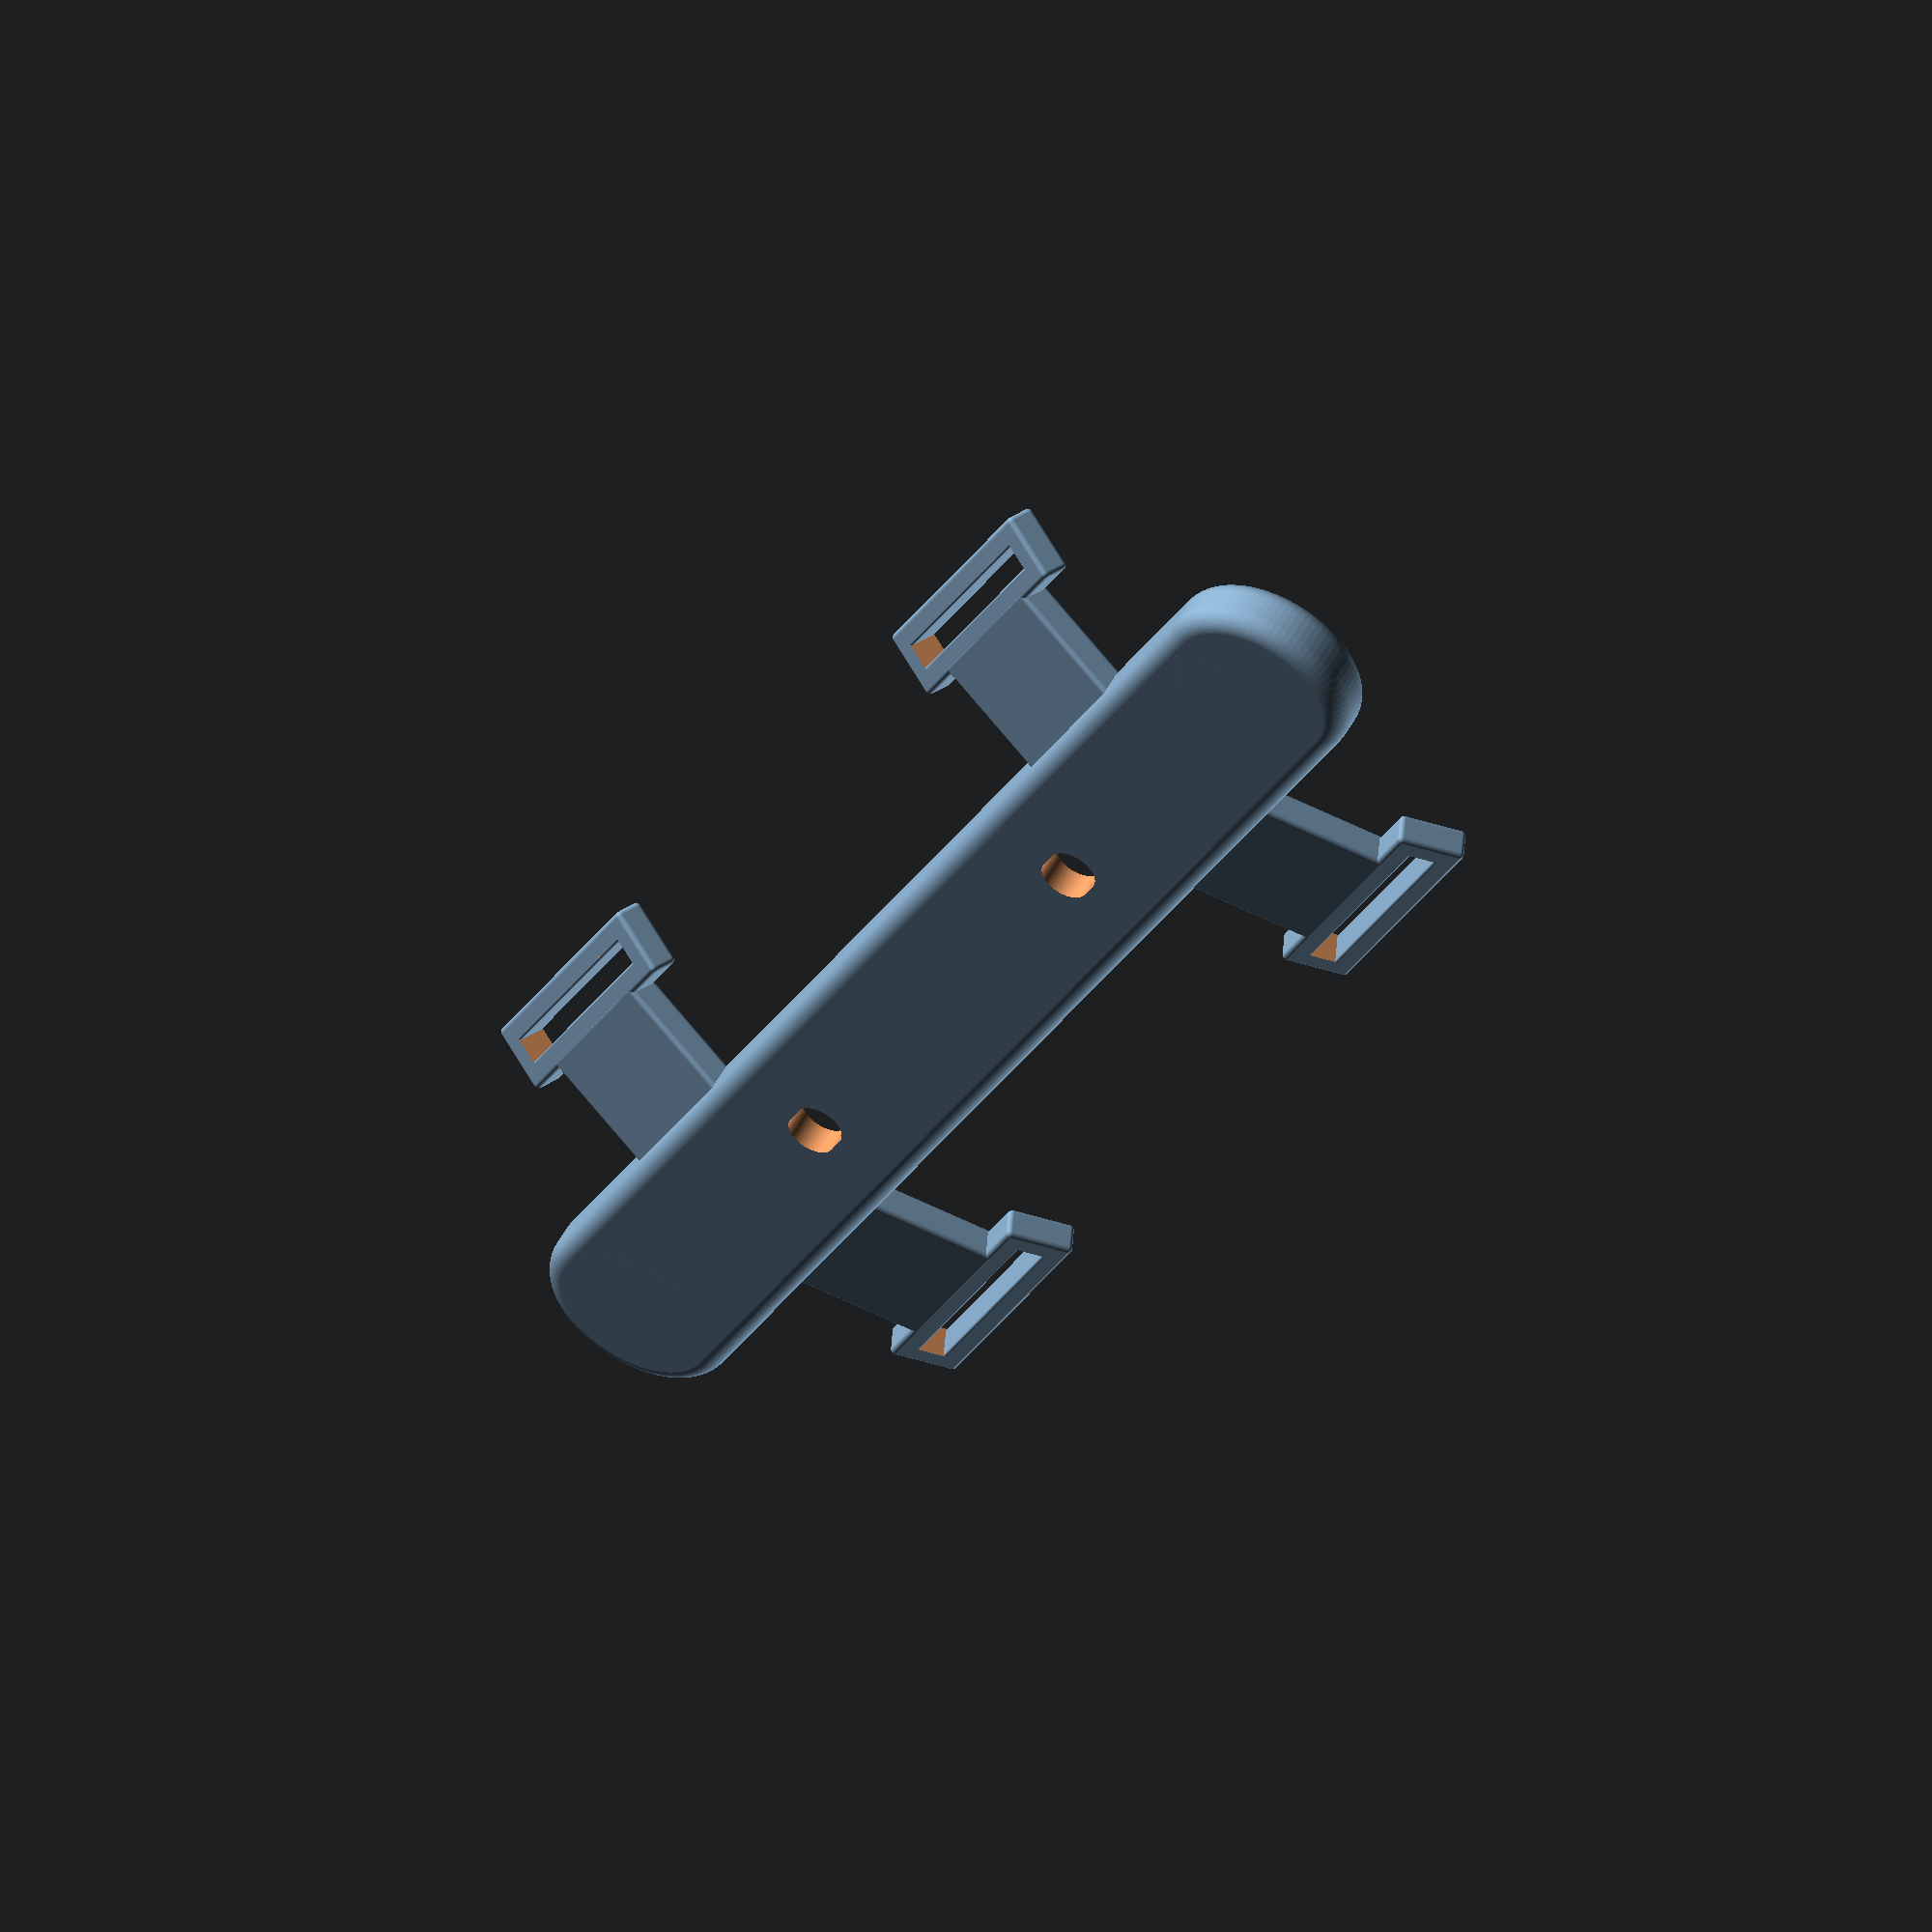
<openscad>
$fn = 90;

withHolder = false;

height = 160;
depth = 60;
thickness = 6;
strapWidth = 25;
strapHoldOffset = 10;
cornersRadius = 2;
strapCornersRadius = 1;
insetWidth = 11;
bolt = 5; // M5

Mounting();

translate([34, 33, -1]) {
    StrapHold();
}
translate([-(34 + strapWidth + 2 * 3), 33, -1]) {
    StrapHold();
}
rotate([180, 0, 0]) {
    translate([34, 33, 1]) {
        mirror([0, 0, 1]) StrapHold();
    }
    translate([-(34 + strapWidth + 2 * 3), 33, 1]) {
        mirror([0, 0, 1]) StrapHold();
    }
}

module Mounting() {
    difference() {
        Stick();
        {
            translate([0, 0, 2]) {
                StickInset(height);
            }
            
            if (withHolder) {
                translate([-(height / 2) + 4, 0, depth / 2 - 2]) {
                    rotate([0, 270, 0]) {
                        StickInset(depth - 2);
                    }
                }
            }
            translate([64 / 2, 0, -10]) {
                BoltHole();
            }
            translate([-64 / 2, 0, -10]) {
                BoltHole();
            }
        }
    }
}

module Stick() {
    minkowski() {
        sphere(cornersRadius);
        cube([
            height - cornersRadius * 2, 
            20 - cornersRadius * 2, 
            thickness - cornersRadius * 2
        ], true);
    }

    offset = height / 2 - 2;
    translate([offset, 0, -1]) {
        RoundedEdge();
    }

    if (withHolder) {
        rotate([0, 90, 0]) {
            yOffset = depth / 2 - 2;
            translate([-(depth / 2) + 3, 0, -(height / 2) + 2]) {
                translate([-yOffset, 0, -1]) {
                    RoundedEdge();
                }
                minkowski() {
                    sphere(cornersRadius);
                    cube([
                        depth - cornersRadius * 2, 
                        20 - cornersRadius * 2, 
                        thickness - cornersRadius * 2
                    ], true);
                }
            }
        }
    } else {
        translate([-height / 2 + 2, 0, -1]) {
            RoundedEdge();
        }
    }
    
    module RoundedEdge() {
        minkowski() {   
            sphere(cornersRadius); 
            cylinder(h = thickness - cornersRadius * 2, d = 16);
        }
    }
}

module StickInset(height) {
    cube([height - 4, insetWidth, 4], true);
    
    offset = height / 2 - 2;
    translate([offset, 0, -2]) {
        cylinder(h = 4, d = insetWidth);
    }   
    
    if (!withHolder) {
        translate([-height / 2 + 2, 0, -2]) {
            cylinder(h = 4, d = insetWidth);
        }   
    }
}

module BoltHole() {
    translate([-1, 0, 0]) cylinder(h = 20, d = bolt);
    translate([-1, -(bolt / 2), 0]) cube([2, bolt, 20]);
    translate([1, 0, 0]) cylinder(h = 20, d = bolt);
}

module StrapHold() {
    rotate([25, 0, 0]) {
        translate([0, strapHoldOffset - 18.75, 7.65]) {
            difference() {
                minkowski() {
                    cube([
                        strapWidth + 3 * 2 - strapCornersRadius * 2, 
                        2 + 3 * 2 - strapCornersRadius * 2, 
                        4 - strapCornersRadius * 2
                    ]);
                    sphere(d = 1);
                }
                translate([2, 1.5, -5]) cube([strapWidth, 3, 10]);
            }
            rotate([0, 90, 0]) {
                translate([-2.25, 1.5, 2]) cylinder(h = strapWidth, d = 0.5);
                translate([-2.25, 4.5, 2]) cylinder(h = strapWidth, d = 0.5);
                translate([0.25, 1.5, 2]) cylinder(h = strapWidth, d = 0.5);
                translate([0.25, 4.5, 2]) cylinder(h = strapWidth, d = 0.5);
            }
            translate([2, 0.75, -0.25]) cube([strapWidth, 1, 2.5]);
            translate([2, 4.25, -0.25]) cube([strapWidth, 1, 2.5]);
        }
    }
    rotate([15, 0, 0]) {
        translate([5.5, -24, 6]) {
            minkowski() {
                cube([
                    20 - strapCornersRadius * 2, 
                    strapHoldOffset + 3 * 2 - strapCornersRadius * 2, 
                    4 - strapCornersRadius * 2
                ]);
                sphere(d = 1);
            }
        }
    }
}
</openscad>
<views>
elev=307.5 azim=64.2 roll=207.5 proj=o view=wireframe
</views>
